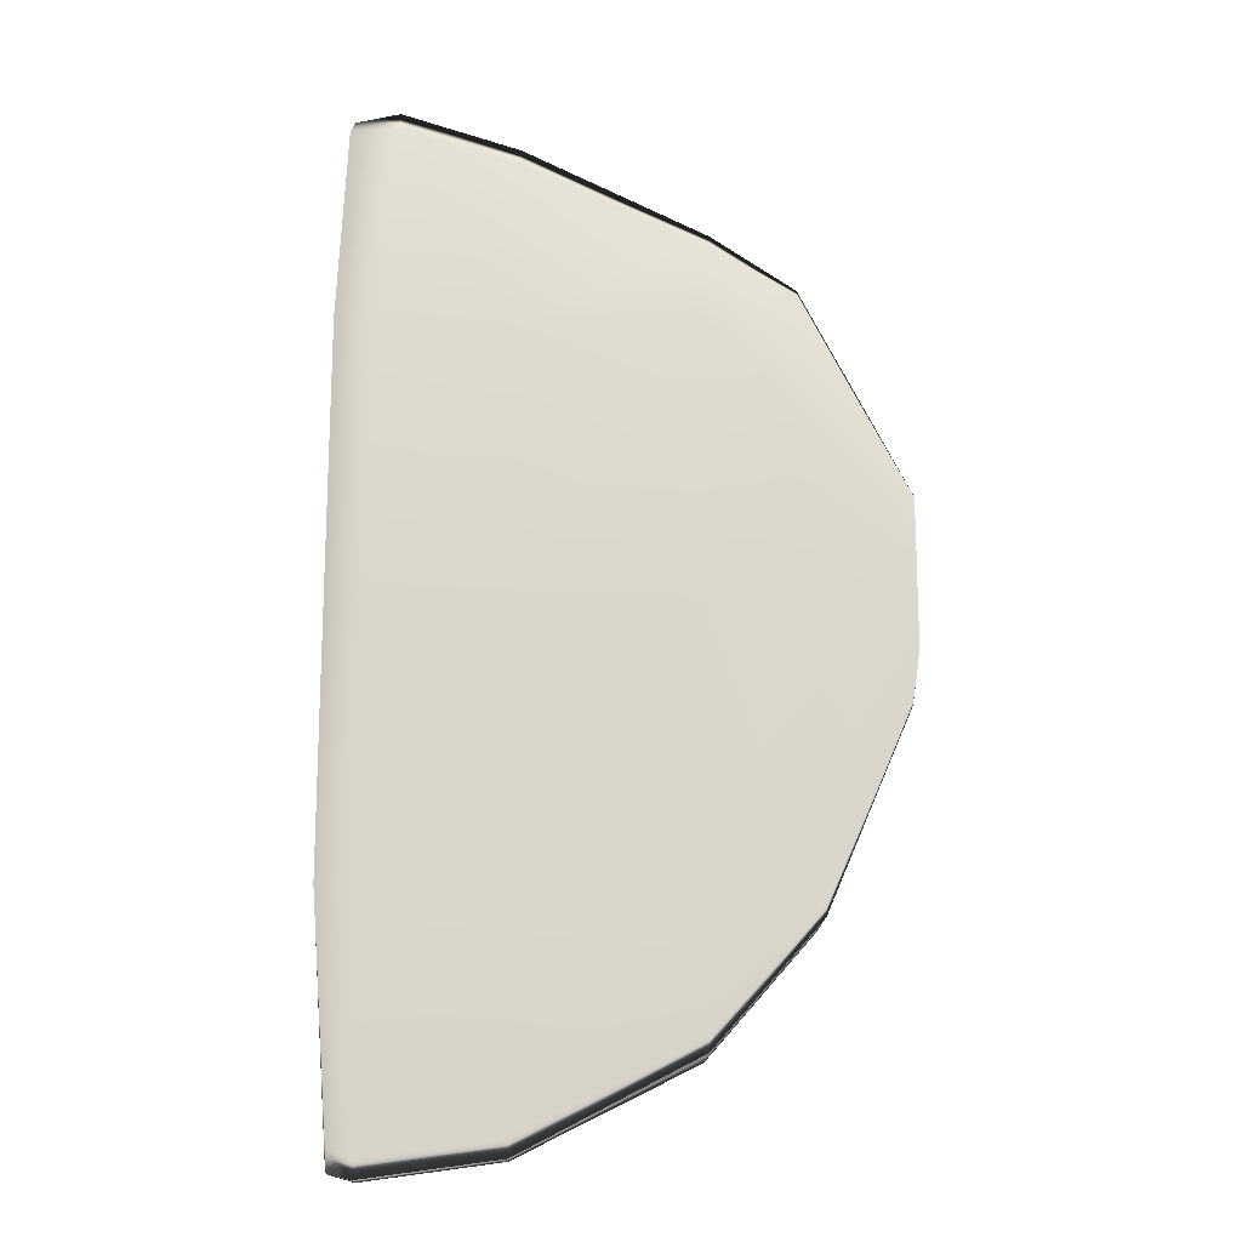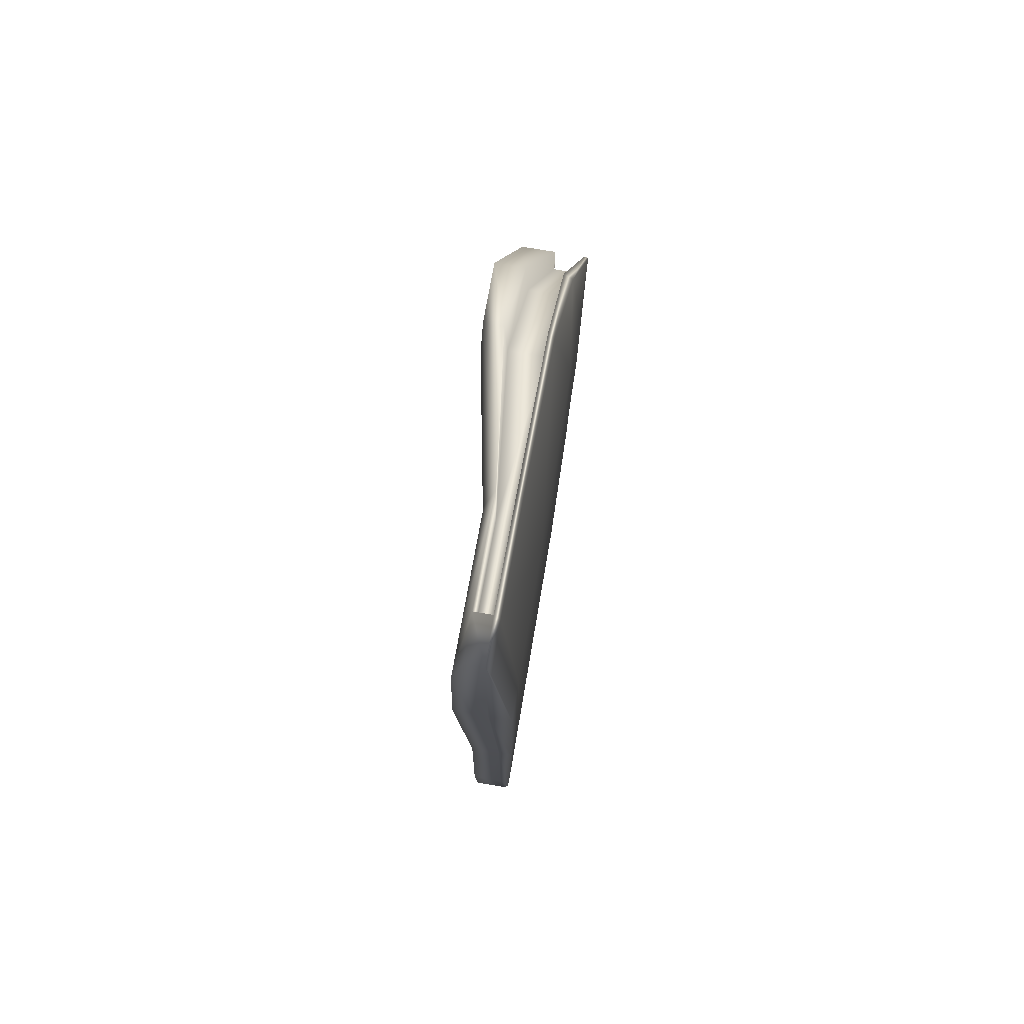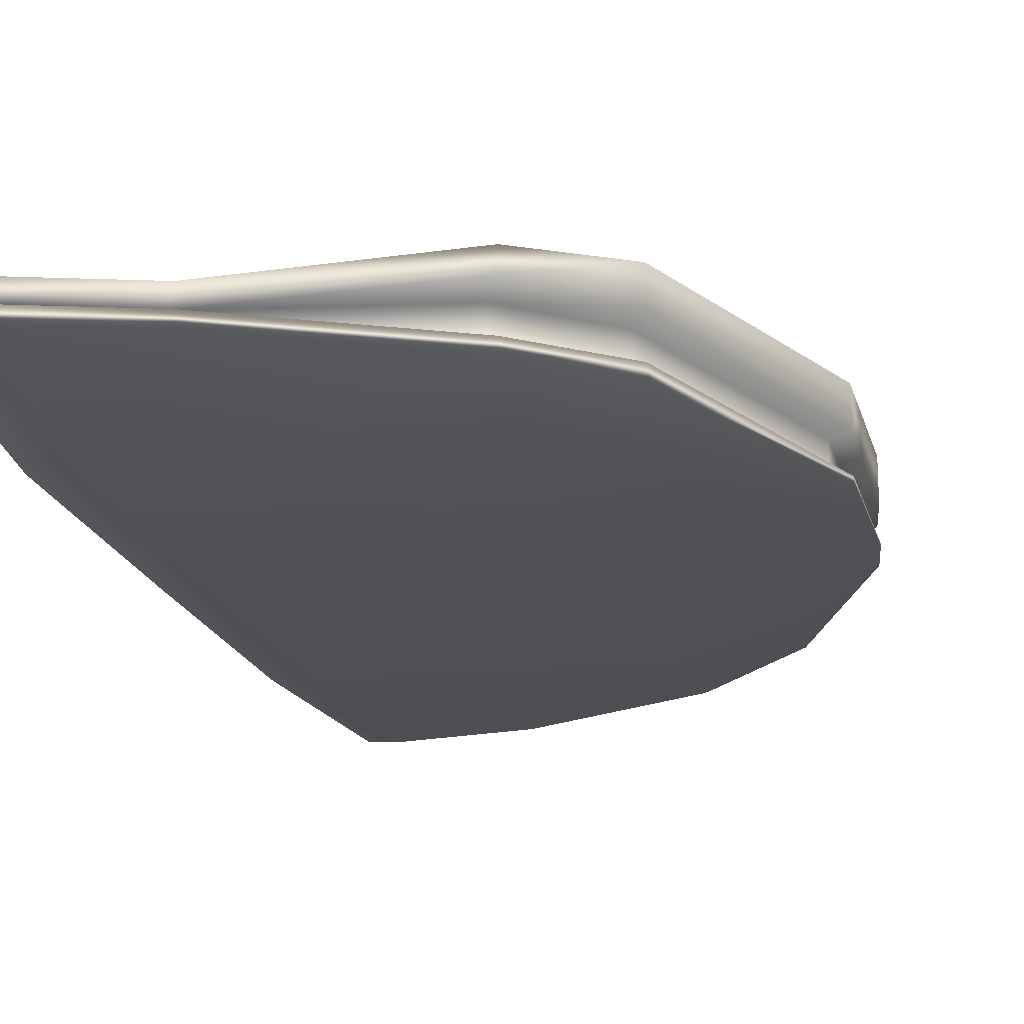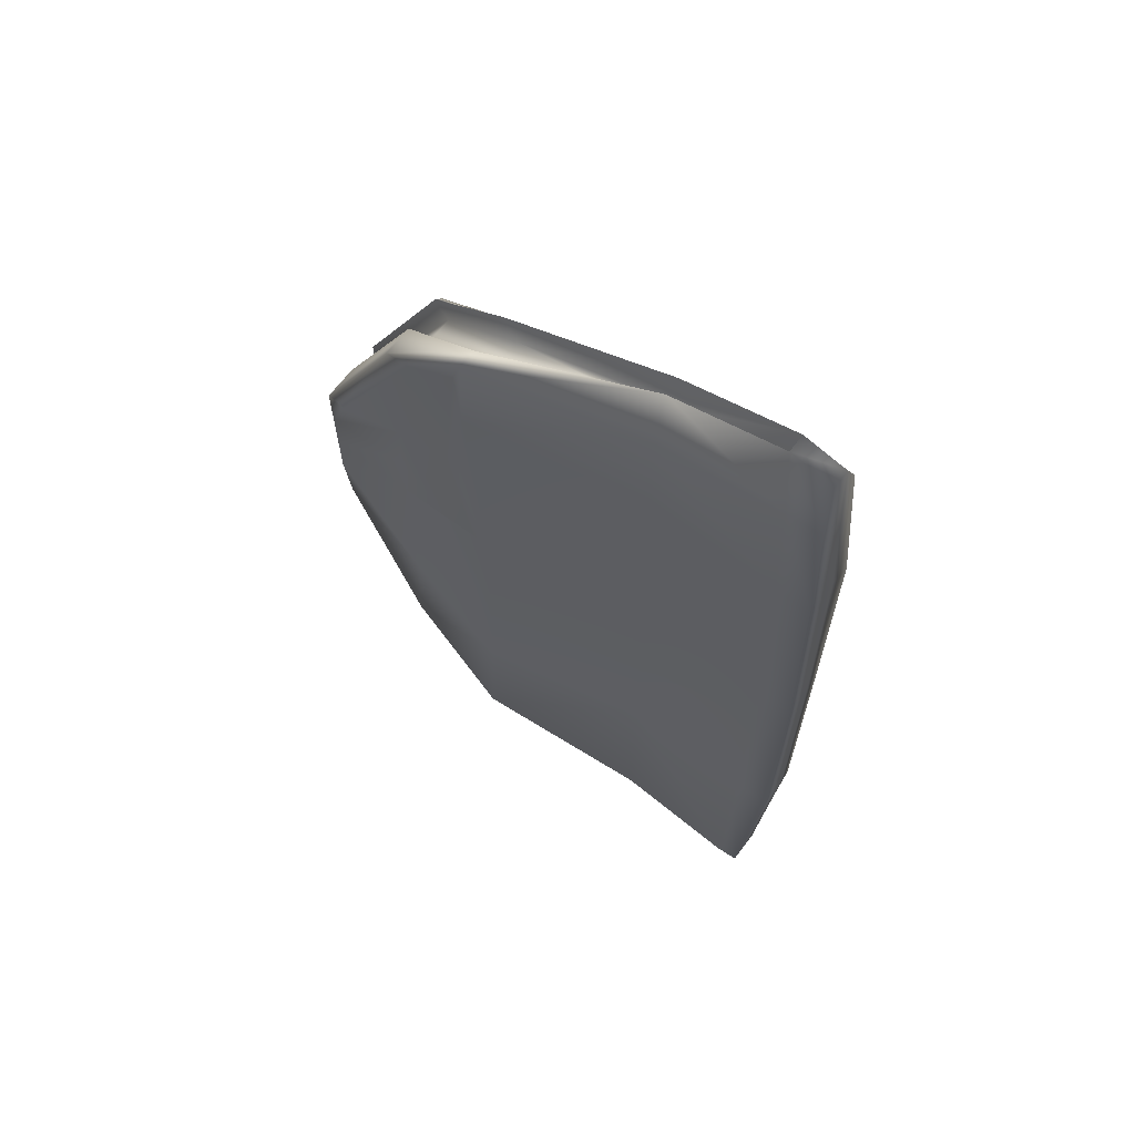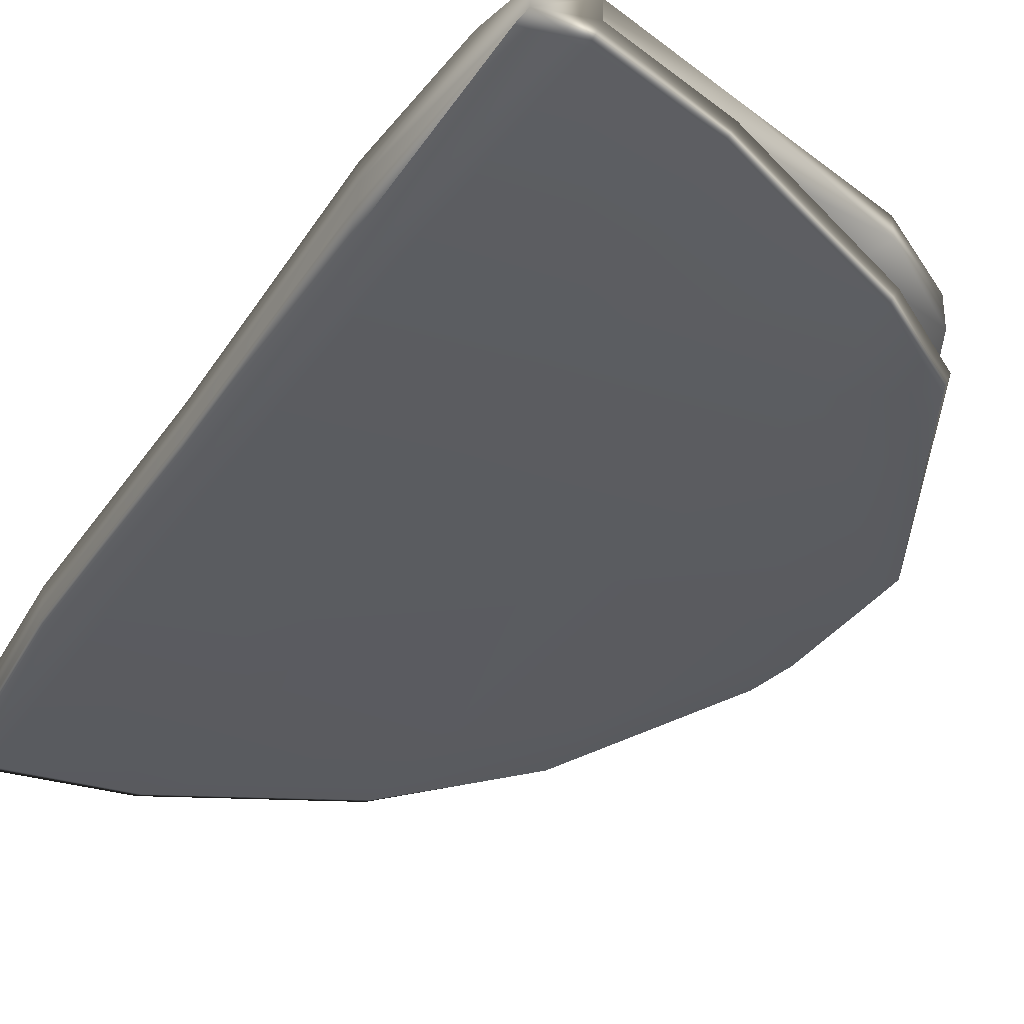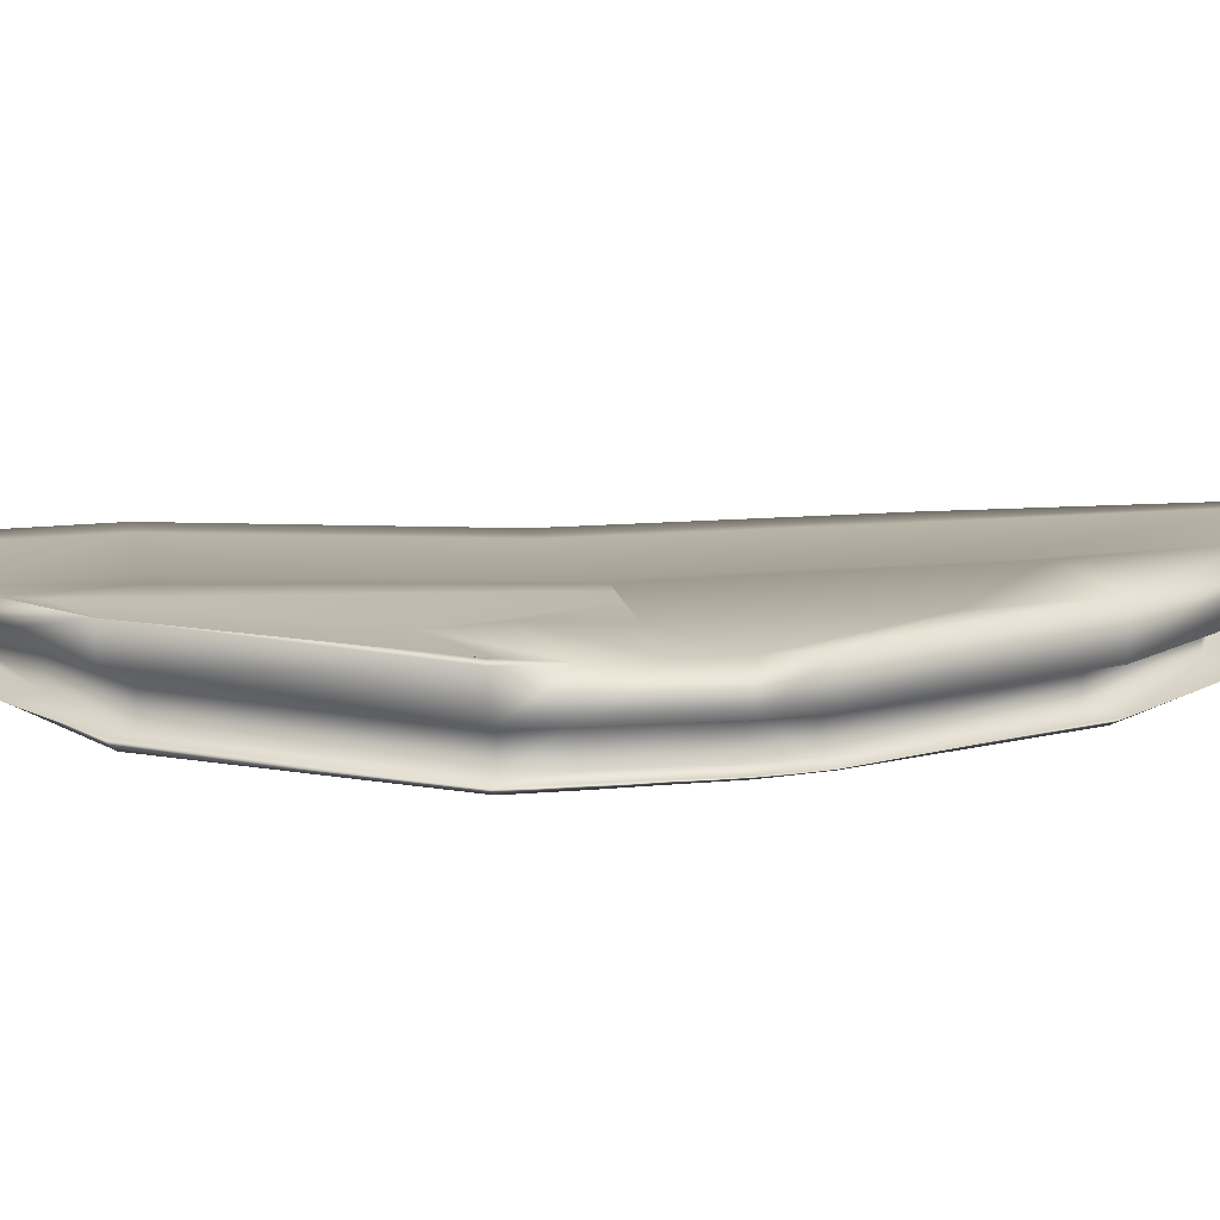
<metadata>
{"format":"obj","ext":"obj","renderer":"f3d","projection":"perspective","resolution":1024,"background":"white","views":[{"elev":-16.6,"azim":-1.7,"up":"+Z"},{"elev":76.1,"azim":-80.4,"up":"+Z"},{"elev":-19.3,"azim":13.8,"up":"+Y"},{"elev":65.9,"azim":-142.9,"up":"+Z"},{"elev":-34.2,"azim":-28.6,"up":"+Y"},{"elev":13.0,"azim":80.5,"up":"+Y"}]}
</metadata>
<code>
v -60.53 14.5 -212.5
v 4.581 14.24 -207.6
v 77.17 32.02 -170
v 120.9 29.39 -120.4
v 155.9 27.16 -39.28
v -60.53 4.518 -212.5
v 4.581 4.263 -207.6
v 77.17 11.65 -170
v 120.9 11.68 -120.4
v 155.9 11.74 -39.27
v -60.53 -0.146 -212.5
v 4.581 -0.4007 -207.6
v 77.17 -1.876 -170
v 120.9 -1.84 -120.4
v 155.9 -1.782 -39.26
v -60.53 -2.781 -204.7
v 4.581 -3.036 -200.4
v 77.17 -3.859 -164
v 120.9 -3.825 -116.1
v 155.9 -2.315 -37.8
v -68.01 -4.464 -109.4
v 4.581 -4.464 -109.4
v 77.17 -3.82 -109.4
v 120.9 -4.216 -73.82
v 159 -2.683 -17.45
v -68.01 -5.876 2.888
v 4.581 -5.876 2.888
v 77.17 -5.425 2.896
v 120.9 -5.425 2.675
v 159 -3.009 2.895
v -68.01 -6.355 115.2
v 4.581 -6.355 115.2
v 80.93 -5.818 115.2
v 120.9 -4.709 72.22
v 159 -3.415 23.24
v -64.87 1.715 201
v 4.581 1.706 187.4
v 80.93 1.6 151.6
v 115.6 -0.9475 128.8
v 159 -3.621 43.59
v -63.1 4.251 206.1
v 4.581 4.243 194.7
v 80.93 4.368 157.4
v 115.6 3.106 133.3
v 159 -1.721 45.04
v -63.1 12.04 206.1
v 4.581 12.03 194.7
v 80.93 21.93 157.4
v 115.6 18.97 133.3
v 159 11.8 45.03
v -64.87 16.98 180.5
v 4.581 16.97 166.5
v 80.93 30.57 157.4
v 115.6 32.12 133.3
v 159 27.22 45.02
v -68.01 17.84 119.2
v 4.581 17.84 119.2
v 80.93 32.11 119.2
v 120.9 28.72 33.49
v 159 27.2 23.95
v -68.01 11.97 2.876
v 4.581 11.97 2.876
v 77.17 27.19 2.871
v 120.9 27.19 2.642
v 159 27.19 2.871
v -68.01 13.01 -113.5
v 4.581 13.01 -113.5
v 77.17 29.39 -113.5
v 120.9 27.13 -76.58
v 159 27.17 -18.2
v 159 11.79 23.96
v 159 11.77 2.882
v 159 11.76 -18.19
v 159 -1.736 23.96
v 159 -1.751 2.889
v 159 -1.767 -18.19
v -68.01 10.28 119.2
v -68.01 4.415 2.881
v -68.01 4.331 -113.5
v -68.01 3.474 119.2
v -68.01 -0.2491 2.884
v -68.01 -0.3328 -113.5
v -52.46 -5.876 2.888
v -52.46 -6.355 115.2
v -44.69 1.717 202.7
v -44.69 4.254 210.3
v -44.69 12.04 210.3
v -50 16.98 177.5
v -52.46 17.84 119.2
v -52.46 11.97 2.876
v -52.46 13.01 -113.5
v -50.76 14.44 -215.3
v -50.76 4.461 -215.3
v -50.76 -0.2032 -215.3
v -50.76 -2.839 -207.6
v -52.46 -4.464 -109.4
v -2.723 3.97 -192
v 69.86 11.04 -157.1
v 113.6 11.07 -111.2
v 148.6 11.12 -36.03
v 69.86 -1.033 -157.1
v -2.723 0.01912 -192
v 113.6 -1 -111.2
v 148.6 -0.9459 -36.02
v -2.723 4.135 179.6
v 75.13 4.189 145.1
v 109.8 2.842 123.9
v 151.7 -0.8897 42.08
v 75.13 19.68 145.1
v -2.723 10.73 179.6
v 109.8 16.89 123.9
v 151.7 11.18 42.07
v 151.7 11.17 22.55
v 151.7 11.15 3.022
v 151.7 11.14 -16.5
v 151.7 -0.9037 22.55
v 151.7 -0.9178 3.028
v 151.7 -0.9318 -16.5
v -51.99 4.145 194.2
v -51.99 10.74 194.2
v -58.06 4.136 -199.1
v -58.06 0.1859 -199.1
v 85 30.23 145.1
v 109.8 28.03 123.9
v 119.3 27.13 56.88
v 92.32 30.47 71.79
v 151.7 27.4 44.63
v 151.7 27.1 41.21
v 98.28 27.08 2.798
v 85.18 27.08 3.011
f 6 1 92 93
f 2 3 8 7
f 3 4 9 8
f 4 5 10 9
f 94 11 6 93
f 98 101 102 97
f 99 103 101 98
f 104 103 99 100
f 16 11 94 95
f 12 13 18 17
f 13 14 19 18
f 14 15 20 19
f 21 16 95 96
f 17 18 23 22
f 18 19 24 23
f 19 20 25 24
f 83 26 21 96
f 22 23 28 27
f 23 24 29 28
f 24 25 30 29
f 31 26 83 84
f 27 28 33 32
f 28 29 34 33
f 29 30 35 34
f 36 31 84 85
f 32 33 38 37
f 33 34 39 38
f 34 35 40 39
f 41 36 85 86
f 37 38 43 42
f 38 39 44 43
f 39 40 45 44
f 87 46 41 86
f 106 109 110 105
f 107 111 109 106
f 112 111 107 108
f 51 46 87 88
f 47 48 53 52
f 48 49 54 53
f 49 50 55 54
f 56 51 88 89
f 52 53 58 57
f 123 124 125 126
f 124 127 128 125
f 61 56 89 90
f 57 58 63 62
f 126 125 129 130
f 59 60 65 64
f 66 61 90 91
f 62 63 68 67
f 63 64 69 68
f 64 65 70 69
f 1 66 91 92
f 67 68 3 2
f 68 69 4 3
f 69 70 5 4
f 60 55 50 71
f 65 60 71 72
f 70 65 72 73
f 5 70 73 10
f 113 112 108 116
f 114 113 116 117
f 115 114 117 118
f 104 100 115 118
f 74 45 40 35
f 75 74 35 30
f 76 75 30 25
f 15 76 25 20
f 51 56 77 46
f 56 61 78 77
f 61 66 79 78
f 66 1 6 79
f 77 80 41 46
f 78 81 80 77
f 79 82 81 78
f 11 82 79 6
f 41 80 31 36
f 80 81 26 31
f 81 82 21 26
f 82 11 16 21
f 83 27 32 84
f 85 84 32 37
f 86 85 37 42
f 105 110 120 119
f 88 87 47 52
f 89 88 52 57
f 90 89 57 62
f 91 90 62 67
f 92 91 67 2
f 93 92 2 7
f 97 102 122 121
f 95 94 12 17
f 96 95 17 22
f 83 96 22 27
f 7 8 98 97
f 8 9 99 98
f 9 10 100 99
f 13 12 102 101
f 14 13 101 103
f 15 14 103 104
f 42 43 106 105
f 43 44 107 106
f 44 45 108 107
f 48 47 110 109
f 49 48 109 111
f 50 49 111 112
f 71 50 112 113
f 72 71 113 114
f 73 72 114 115
f 10 73 115 100
f 45 74 116 108
f 74 75 117 116
f 75 76 118 117
f 76 15 104 118
f 86 42 105 119
f 119 120 87 86
f 47 87 120 110
f 93 7 97 121
f 121 122 94 93
f 12 94 122 102
f 53 54 124 123
f 58 53 123 126
f 54 55 127 124
f 55 60 128 127
f 60 59 125 128
f 59 64 129 125
f 64 63 130 129
f 63 58 126 130

</code>
